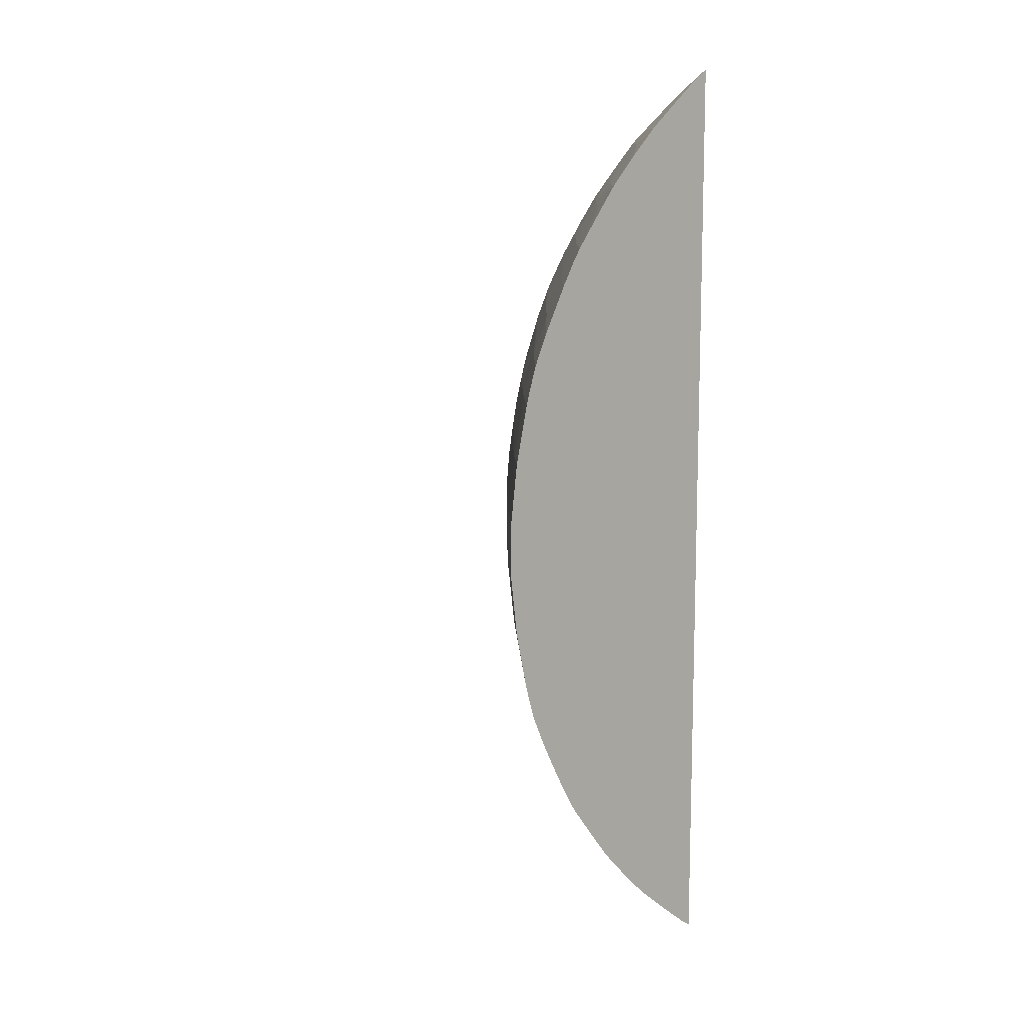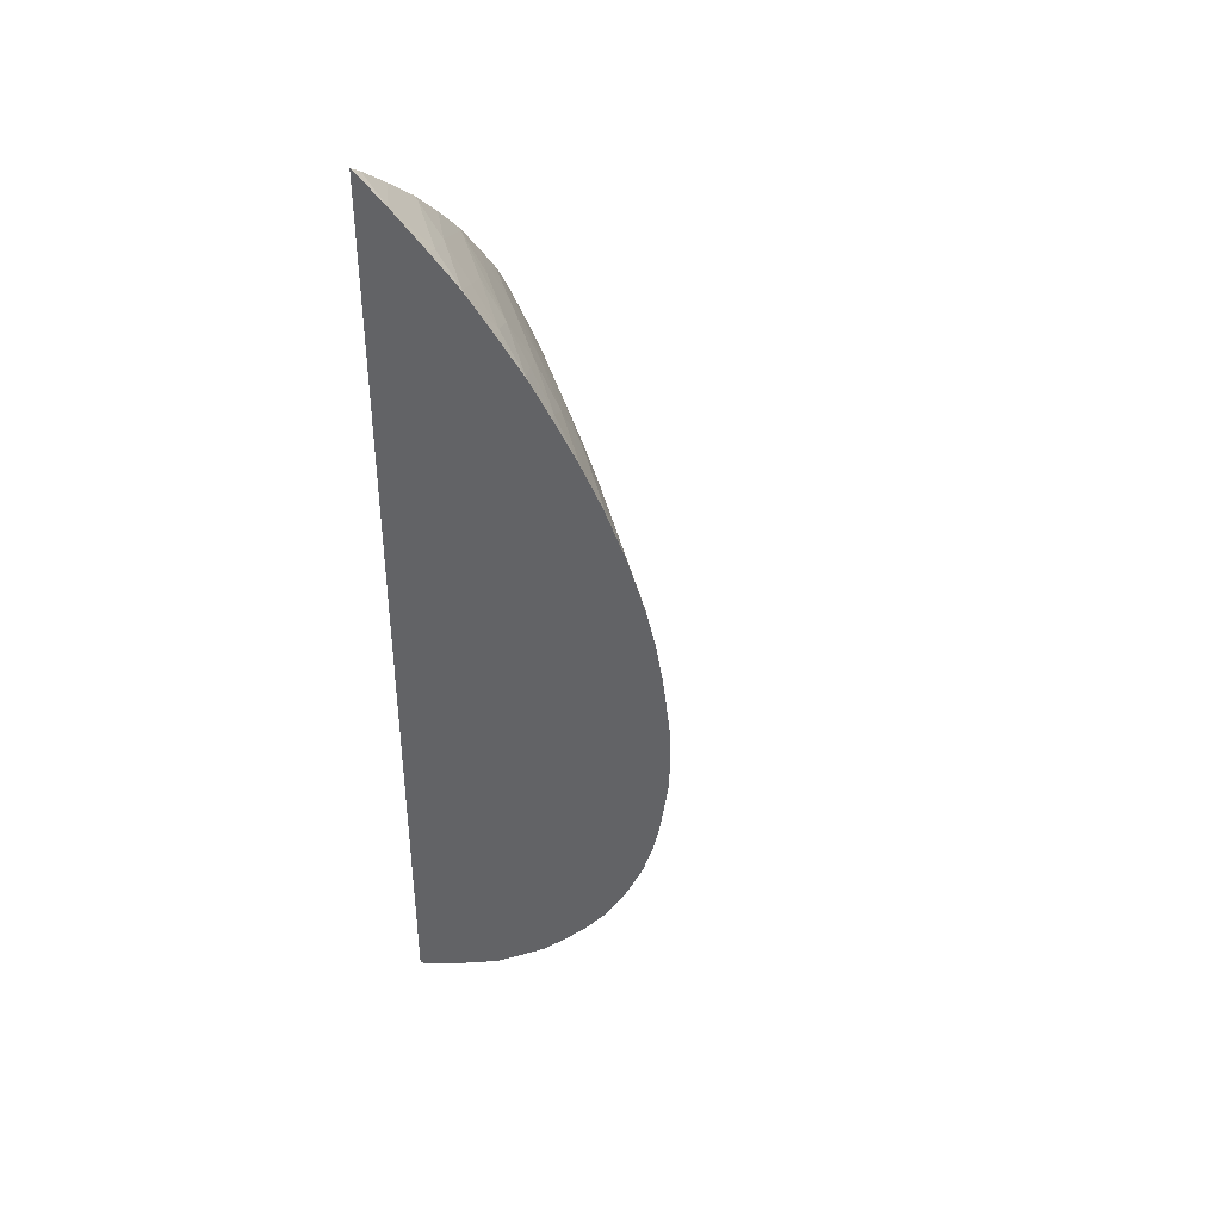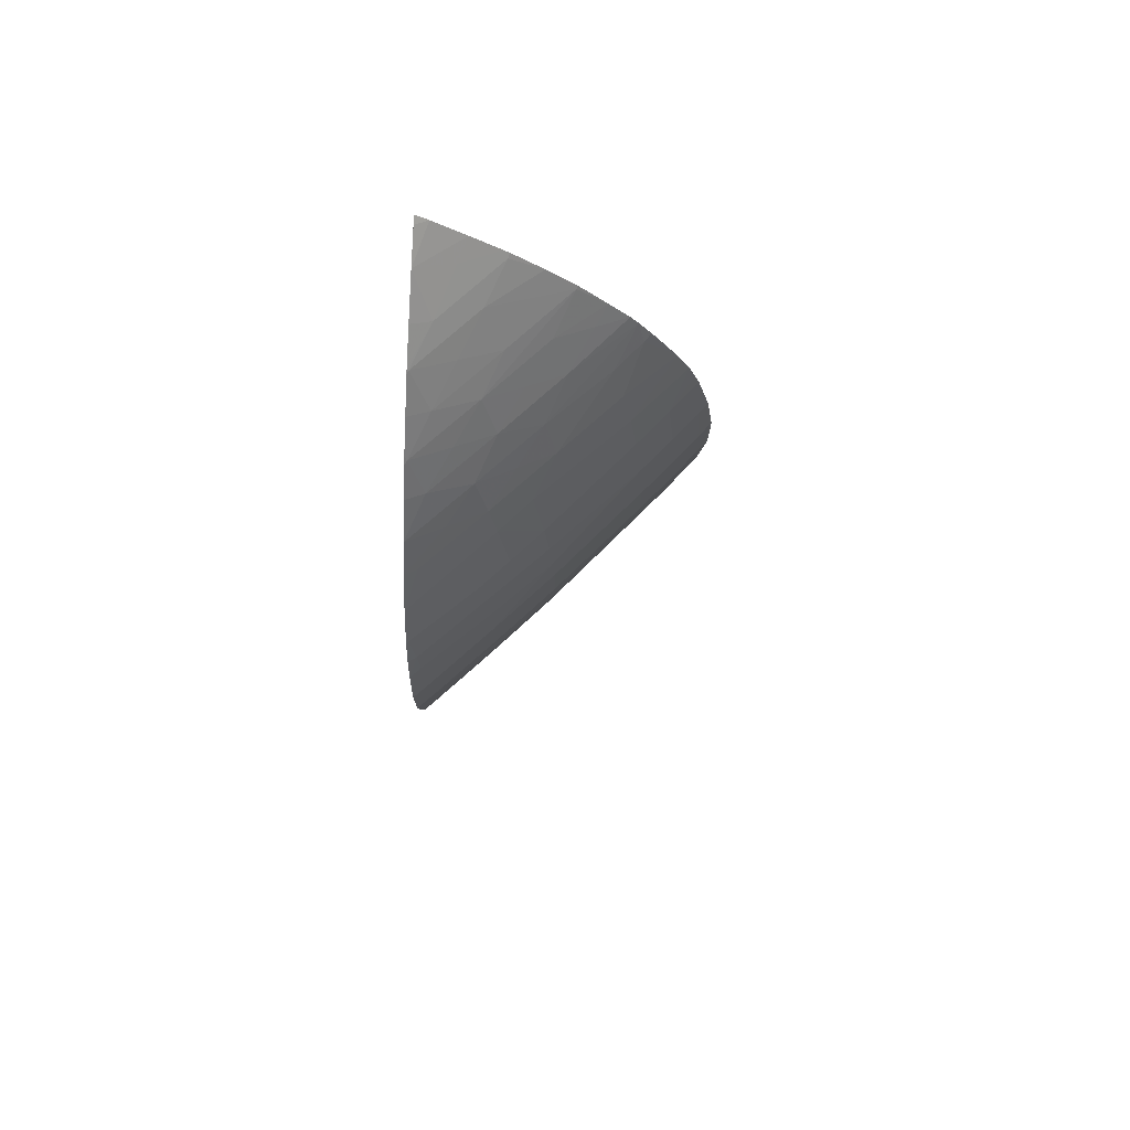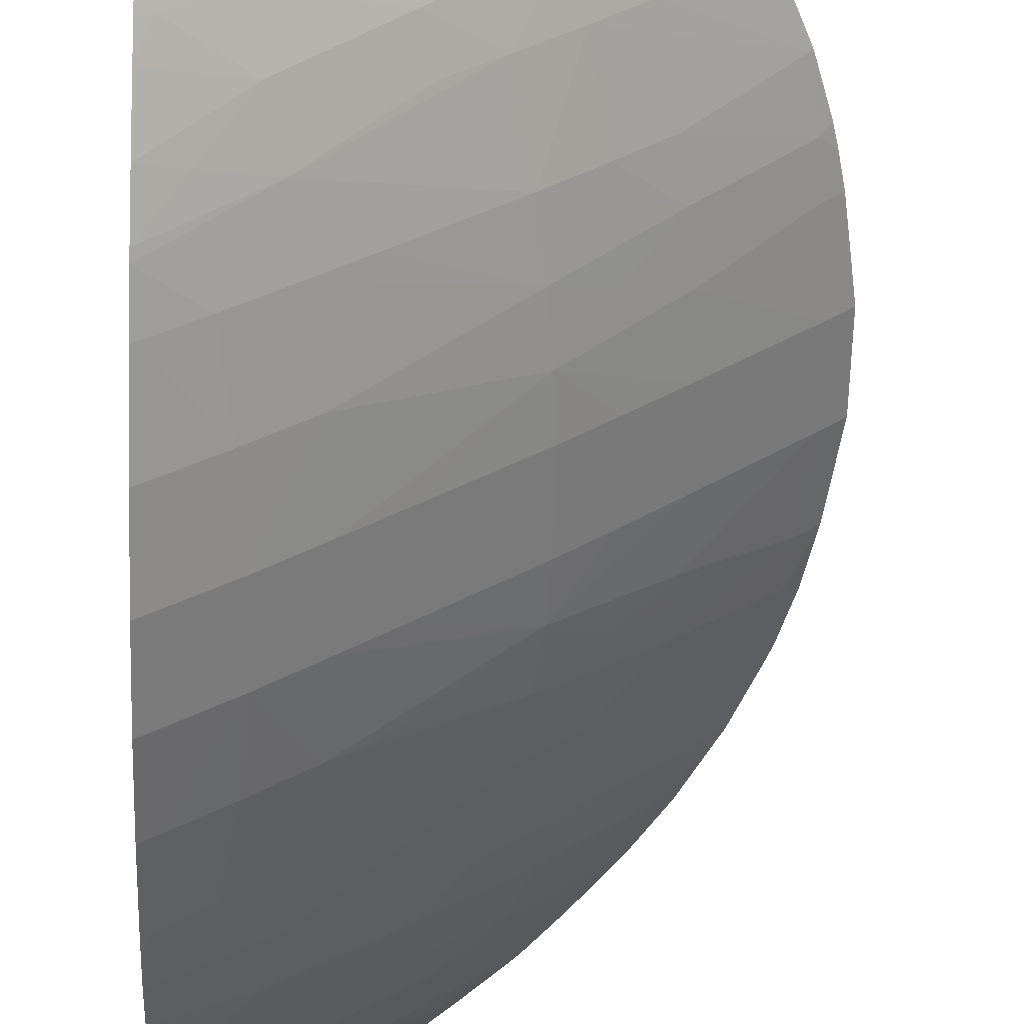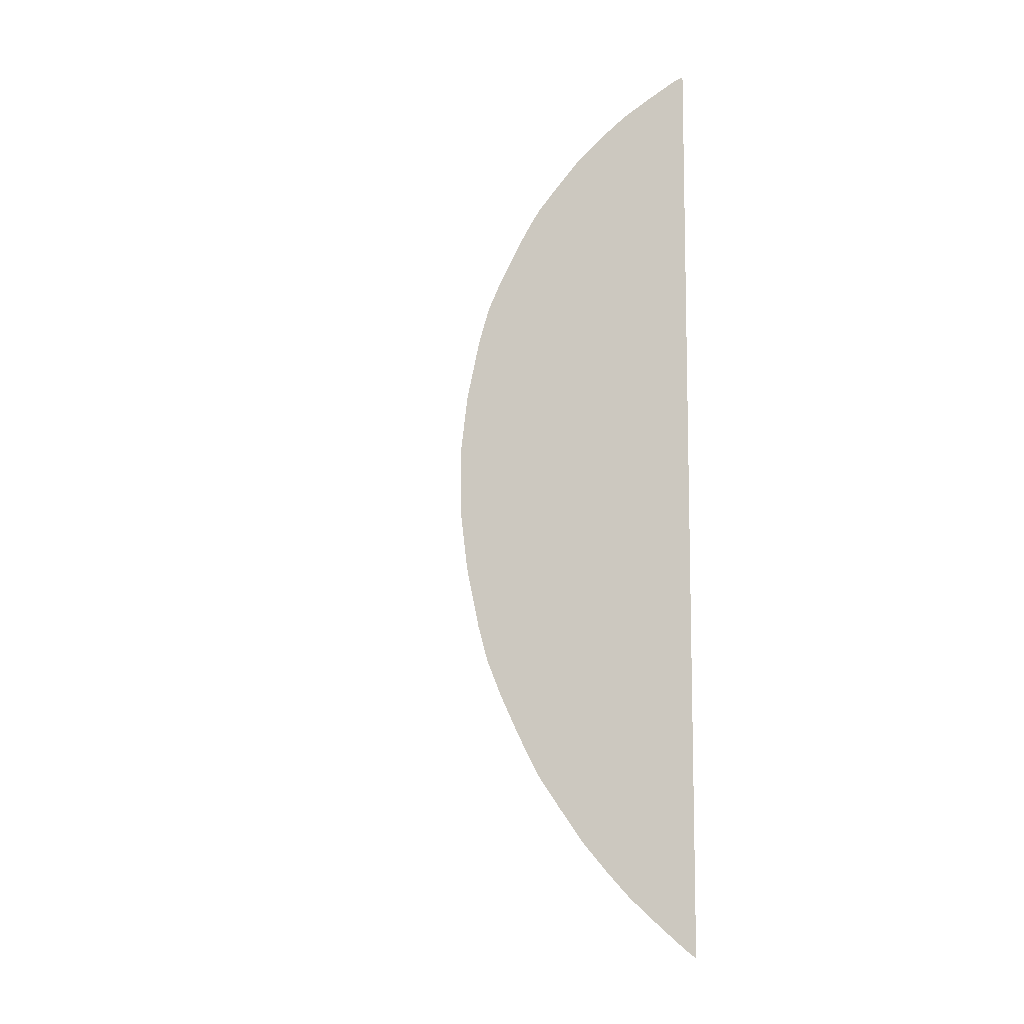
<metadata>
{"format":"obj","ext":"obj","renderer":"f3d","projection":"perspective","resolution":1024,"background":"white","views":[{"elev":11.1,"azim":49.0,"up":"+Z"},{"elev":40.9,"azim":-145.7,"up":"+Z"},{"elev":75.6,"azim":-84.8,"up":"+Z"},{"elev":-57.8,"azim":178.4,"up":"+Y"},{"elev":-9.0,"azim":63.4,"up":"+Z"}]}
</metadata>
<code>
v -0.6609 0.6175 0.1425
v -0.663 0.6175 0.1413
v -0.6609 0.6139 0.1402
v -0.6609 0.6175 -0.1426
v -0.6719 0.6175 0.1356
v -0.6609 0.6048 0.1329
v -0.6609 0.614 -0.1402
v -0.663 0.6175 -0.1414
v -0.683 0.6175 0.1276
v -0.6806 0.6119 0.1248
v -0.6674 0.6071 0.1302
v -0.6609 0.5965 0.1259
v -0.6691 0.6175 -0.1375
v -0.6609 0.6048 -0.1328
v -0.6917 0.6175 0.121
v -0.6922 0.617 0.1202
v -0.6738 0.6003 0.1194
v -0.6622 0.5954 0.1241
v -0.6609 0.5949 0.1246
v -0.6719 0.6175 -0.1356
v -0.6674 0.6071 -0.1302
v -0.6609 0.5949 -0.1246
v -0.6932 0.6175 0.1198
v -0.7014 0.6175 0.1118
v -0.6982 0.6115 0.1087
v -0.6862 0.6059 0.114
v -0.6802 0.5949 0.1078
v -0.6678 0.5893 0.1132
v -0.6609 0.5863 0.1161
v -0.683 0.6175 -0.1276
v -0.6806 0.6119 -0.1248
v -0.6622 0.5954 -0.1241
v -0.6609 0.5932 -0.123
v -0.7092 0.6175 0.1039
v -0.7098 0.6168 0.1026
v -0.6918 0.5999 0.102
v -0.6618 0.5784 0.1069
v -0.6609 0.5791 0.1084
v -0.6924 0.6175 -0.1205
v -0.6922 0.617 -0.1203
v -0.6738 0.6003 -0.1194
v -0.6609 0.5863 -0.1161
v -0.711 0.6175 0.102
v -0.7177 0.6175 0.09389
v -0.7146 0.6123 0.09102
v -0.7033 0.6061 0.09649
v -0.6733 0.5833 0.1008
v -0.6967 0.5956 0.09035
v -0.6851 0.5894 0.09557
v -0.6609 0.57 0.09683
v -0.6609 0.578 0.1072
v -0.6932 0.6175 -0.1198
v -0.6862 0.6059 -0.114
v -0.6982 0.6115 -0.1087
v -0.7014 0.6175 -0.1118
v -0.6618 0.5784 -0.1069
v -0.6802 0.5949 -0.1078
v -0.6609 0.578 -0.1072
v -0.726 0.6175 0.08298
v -0.7083 0.6007 0.08259
v -0.6784 0.579 0.08918
v -0.6667 0.5729 0.09437
v -0.69 0.584 0.08125
v -0.6609 0.5641 0.08887
v -0.6918 0.5999 -0.102
v -0.7098 0.6168 -0.1026
v -0.7102 0.6175 -0.103
v -0.6609 0.5771 -0.106
v -0.6609 0.57 -0.09682
v -0.6733 0.5833 -0.1008
v -0.7322 0.6175 0.07349
v -0.7192 0.6075 0.07709
v -0.7122 0.5972 0.07101
v -0.7012 0.5906 0.07612
v -0.6609 0.5618 0.08519
v -0.694 0.5805 0.06967
v -0.6721 0.567 0.07829
v -0.7033 0.6061 -0.09648
v -0.6784 0.579 -0.0892
v -0.6967 0.5956 -0.09034
v -0.7146 0.6123 -0.09104
v -0.711 0.6175 -0.1021
v -0.6609 0.5641 -0.08886
v -0.6666 0.5729 -0.09436
v -0.73 0.6142 0.07157
v -0.7391 0.6175 0.06088
v -0.7235 0.6029 0.06088
v -0.7148 0.5948 0.06088
v -0.705 0.5861 0.06088
v -0.6634 0.5598 0.07829
v -0.6609 0.558 0.07849
v -0.6756 0.564 0.06774
v -0.6963 0.5786 0.06088
v -0.6609 0.5629 -0.08716
v -0.69 0.584 -0.08124
v -0.7083 0.6007 -0.08258
v -0.7177 0.6175 -0.09389
v -0.7255 0.6175 -0.08364
v -0.7439 0.6175 0.04941
v -0.7445 0.617 0.04687
v -0.727 0.5996 0.04349
v -0.7184 0.5916 0.04349
v -0.7087 0.5829 0.04349
v -0.6786 0.5614 0.05613
v -0.6609 0.5503 0.0635
v -0.6678 0.5545 0.06068
v -0.6609 0.5618 -0.08518
v -0.6721 0.567 -0.07828
v -0.6846 0.5766 -0.07658
v -0.694 0.5805 -0.06966
v -0.7012 0.5906 -0.07614
v -0.7122 0.5972 -0.071
v -0.7192 0.6075 -0.07708
v -0.726 0.6175 -0.08297
v -0.7451 0.6175 0.04647
v -0.7481 0.6175 0.03665
v -0.7463 0.6153 0.03525
v -0.7285 0.5982 0.03364
v -0.7106 0.5813 0.03101
v -0.7 0.5754 0.04349
v -0.6898 0.5667 0.04349
v -0.6811 0.5593 0.04349
v -0.6706 0.5506 0.04349
v -0.6609 0.5463 0.05451
v -0.6609 0.558 -0.07848
v -0.6634 0.5598 -0.07828
v -0.6756 0.564 -0.06773
v -0.6963 0.5786 -0.0609
v -0.705 0.5861 -0.0609
v -0.7148 0.5948 -0.0609
v -0.7235 0.6029 -0.0609
v -0.739 0.6175 -0.0609
v -0.7368 0.6175 -0.06531
v -0.73 0.6142 -0.07156
v -0.7322 0.6175 -0.07348
v -0.7296 0.6175 -0.07742
v -0.7504 0.6175 0.02607
v -0.7472 0.6144 0.02607
v -0.7363 0.6043 0.02713
v -0.7297 0.5971 0.02203
v -0.7201 0.5892 0.02652
v -0.7118 0.5802 0.0194
v -0.7039 0.5746 0.02557
v -0.6922 0.5647 0.02607
v -0.6835 0.5573 0.02607
v -0.6731 0.5486 0.02607
v -0.6619 0.5437 0.04349
v -0.6609 0.5444 0.04846
v -0.6609 0.5553 -0.07346
v -0.6609 0.5503 -0.06349
v -0.6678 0.5545 -0.06067
v -0.6786 0.5614 -0.05615
v -0.7087 0.5829 -0.04348
v -0.7183 0.5916 -0.04348
v -0.727 0.5996 -0.04348
v -0.7445 0.617 -0.04686
v -0.7448 0.6175 -0.04747
v -0.753 0.6175 0.008684
v -0.7485 0.6132 0.008684
v -0.7306 0.5963 0.008684
v -0.7211 0.5876 0.008684
v -0.7124 0.5797 0.008684
v -0.7027 0.5714 0.008684
v -0.6935 0.5636 0.008684
v -0.6848 0.5562 0.008684
v -0.6745 0.5475 0.008684
v -0.6643 0.5418 0.02607
v -0.6609 0.543 0.04349
v -0.6609 0.5464 -0.0545
v -0.6609 0.5457 -0.05269
v -0.6706 0.5506 -0.04348
v -0.6811 0.5593 -0.04348
v -0.6898 0.5667 -0.04348
v -0.7 0.5754 -0.04348
v -0.7106 0.5813 -0.031
v -0.7285 0.5982 -0.03363
v -0.7463 0.6153 -0.03525
v -0.7382 0.6096 -0.04203
v -0.7481 0.6175 -0.03664
v -0.7451 0.6175 -0.04647
v -0.753 0.6175 -0.008676
v -0.7485 0.6132 -0.008676
v -0.7306 0.5963 -0.008676
v -0.7211 0.5876 -0.008676
v -0.7124 0.5797 -0.008676
v -0.7027 0.5714 -0.008676
v -0.6935 0.5636 -0.008676
v -0.6848 0.5562 -0.008676
v -0.6658 0.5407 0.008684
v -0.6745 0.5475 -0.008676
v -0.6609 0.5369 0.008684
v -0.6609 0.5391 0.02607
v -0.6609 0.5444 -0.04845
v -0.6619 0.5437 -0.04348
v -0.6731 0.5486 -0.02609
v -0.6835 0.5573 -0.02609
v -0.6922 0.5647 -0.02609
v -0.7039 0.5746 -0.02556
v -0.7118 0.5802 -0.01942
v -0.7201 0.5892 -0.02651
v -0.7297 0.5971 -0.02202
v -0.7363 0.6043 -0.02712
v -0.7472 0.6144 -0.02609
v -0.7504 0.6175 -0.02609
v -0.7491 0.6175 -0.03257
v -0.7515 0.6175 -0.01861
v -0.6658 0.5407 -0.008676
v -0.6643 0.5418 -0.02609
v -0.6609 0.5369 -0.008676
v -0.6609 0.543 -0.04351
v -0.6609 0.5426 -0.04164
v -0.6609 0.5391 -0.02609
v -0.6609 0.5384 -0.02004
f 1 2 3
f 1 3 6
f 1 6 12
f 1 12 19
f 1 19 29
f 1 29 38
f 1 38 51
f 1 51 50
f 1 50 64
f 1 64 75
f 1 75 91
f 1 91 105
f 1 105 124
f 1 124 148
f 1 148 168
f 1 168 192
f 1 192 191
f 1 191 209
f 1 209 213
f 1 213 212
f 1 212 211
f 1 211 210
f 1 210 193
f 1 193 170
f 1 170 169
f 1 169 150
f 1 150 149
f 1 149 125
f 1 125 107
f 1 107 94
f 1 94 83
f 1 83 69
f 1 69 68
f 1 68 58
f 1 58 42
f 1 42 33
f 1 33 22
f 1 22 14
f 1 14 7
f 1 7 4
f 1 4 8
f 1 8 13
f 1 13 20
f 1 20 30
f 1 30 39
f 1 39 52
f 1 52 55
f 1 55 67
f 1 67 82
f 1 82 97
f 1 97 98
f 1 98 114
f 1 114 136
f 1 136 135
f 1 135 133
f 1 133 132
f 1 132 157
f 1 157 180
f 1 180 179
f 1 179 205
f 1 205 204
f 1 204 206
f 1 206 181
f 1 181 158
f 1 158 137
f 1 137 116
f 1 116 115
f 1 115 99
f 1 99 86
f 1 86 71
f 1 71 59
f 1 59 44
f 1 44 43
f 1 43 34
f 1 34 24
f 1 24 23
f 1 23 15
f 1 15 9
f 1 9 5
f 1 5 2
f 2 5 3
f 3 5 6
f 4 7 8
f 5 9 10
f 5 10 11
f 5 11 6
f 6 11 12
f 7 13 8
f 7 14 13
f 9 15 10
f 10 15 16
f 10 16 17
f 10 17 18
f 10 18 12
f 10 12 11
f 12 18 19
f 13 14 20
f 14 21 20
f 14 22 21
f 15 23 16
f 16 23 24
f 16 24 25
f 16 25 26
f 16 26 17
f 17 26 27
f 17 27 28
f 17 28 29
f 17 29 18
f 18 29 19
f 20 21 31
f 20 31 30
f 21 22 32
f 21 32 31
f 22 33 32
f 24 34 35
f 24 35 25
f 25 27 26
f 25 35 36
f 25 36 27
f 27 36 37
f 27 37 28
f 28 37 29
f 29 37 38
f 30 31 40
f 30 40 39
f 31 32 40
f 32 33 41
f 32 41 40
f 33 42 41
f 34 43 35
f 35 43 44
f 35 44 45
f 35 45 46
f 35 46 36
f 36 47 37
f 36 46 48
f 36 48 49
f 36 49 47
f 37 47 50
f 37 50 51
f 37 51 38
f 39 40 52
f 40 41 53
f 40 53 54
f 40 54 55
f 40 55 52
f 41 42 56
f 41 56 57
f 41 57 53
f 42 58 56
f 44 59 45
f 45 48 46
f 45 59 60
f 45 60 48
f 47 49 61
f 47 61 62
f 47 62 50
f 48 61 49
f 48 60 63
f 48 63 61
f 50 62 64
f 53 57 54
f 54 57 65
f 54 65 66
f 54 66 67
f 54 67 55
f 56 58 68
f 56 68 69
f 56 69 70
f 56 70 65
f 56 65 57
f 59 71 72
f 59 72 60
f 60 72 73
f 60 73 74
f 60 74 63
f 61 63 75
f 61 75 64
f 61 64 62
f 63 74 76
f 63 76 77
f 63 77 75
f 65 78 66
f 65 70 79
f 65 79 80
f 65 80 78
f 66 78 81
f 66 81 82
f 66 82 67
f 69 83 84
f 69 84 70
f 70 84 79
f 71 85 72
f 71 86 85
f 72 85 73
f 73 76 74
f 73 85 86
f 73 86 87
f 73 87 88
f 73 88 89
f 73 89 76
f 75 77 90
f 75 90 91
f 76 92 77
f 76 89 93
f 76 93 92
f 77 92 90
f 78 80 81
f 79 84 83
f 79 83 94
f 79 94 95
f 79 95 80
f 80 95 96
f 80 96 81
f 81 97 82
f 81 96 98
f 81 98 97
f 86 99 100
f 86 100 87
f 87 100 88
f 88 100 101
f 88 101 102
f 88 102 103
f 88 103 89
f 89 103 104
f 89 104 93
f 90 92 105
f 90 105 91
f 92 93 104
f 92 104 106
f 92 106 105
f 94 107 108
f 94 108 95
f 95 108 109
f 95 109 110
f 95 110 111
f 95 111 96
f 96 111 112
f 96 112 113
f 96 113 114
f 96 114 98
f 99 115 100
f 100 115 116
f 100 116 117
f 100 117 101
f 101 117 118
f 101 118 102
f 102 118 119
f 102 119 103
f 103 120 104
f 103 119 120
f 104 120 121
f 104 121 122
f 104 122 123
f 104 123 124
f 104 124 106
f 105 106 124
f 107 125 126
f 107 126 108
f 108 126 127
f 108 127 110
f 108 110 109
f 110 112 111
f 110 127 128
f 110 128 129
f 110 129 112
f 112 129 130
f 112 130 131
f 112 131 132
f 112 132 133
f 112 133 134
f 112 134 113
f 113 134 135
f 113 135 136
f 113 136 114
f 116 137 117
f 117 137 138
f 117 138 118
f 118 138 139
f 118 139 140
f 118 140 141
f 118 141 119
f 119 141 142
f 119 142 143
f 119 143 144
f 119 144 145
f 119 145 122
f 119 122 121
f 119 121 120
f 122 145 146
f 122 146 123
f 123 147 148
f 123 148 124
f 123 146 147
f 125 149 126
f 126 149 127
f 127 150 151
f 127 151 152
f 127 152 128
f 127 149 150
f 128 152 129
f 129 152 153
f 129 153 130
f 130 153 154
f 130 154 155
f 130 155 156
f 130 156 131
f 131 156 132
f 132 156 157
f 133 135 134
f 137 158 138
f 138 158 159
f 138 159 140
f 138 140 139
f 140 142 141
f 140 159 160
f 140 160 142
f 142 145 144
f 142 144 143
f 142 160 161
f 142 161 162
f 142 162 163
f 142 163 164
f 142 164 165
f 142 165 166
f 142 166 145
f 145 166 146
f 146 166 167
f 146 167 147
f 147 168 148
f 147 167 168
f 150 169 151
f 151 169 152
f 152 169 170
f 152 170 171
f 152 171 172
f 152 172 173
f 152 173 174
f 152 174 153
f 153 174 175
f 153 175 176
f 153 176 154
f 154 176 155
f 155 176 177
f 155 177 178
f 155 178 156
f 156 178 177
f 156 177 179
f 156 179 180
f 156 180 157
f 158 181 182
f 158 182 159
f 159 182 183
f 159 183 160
f 160 183 184
f 160 184 161
f 161 184 185
f 161 185 162
f 162 185 186
f 162 186 163
f 163 186 187
f 163 187 164
f 164 187 188
f 164 188 165
f 165 188 190
f 165 190 166
f 166 189 167
f 166 190 207
f 166 207 189
f 167 189 191
f 167 191 192
f 167 192 168
f 170 193 171
f 171 193 194
f 171 194 195
f 171 195 172
f 172 195 196
f 172 196 175
f 172 175 173
f 173 175 174
f 175 196 197
f 175 197 198
f 175 198 199
f 175 199 200
f 175 200 176
f 176 200 201
f 176 201 202
f 176 202 203
f 176 203 177
f 177 203 204
f 177 204 205
f 177 205 179
f 181 206 182
f 182 206 203
f 182 203 201
f 182 201 183
f 183 201 199
f 183 199 184
f 184 199 185
f 185 199 186
f 186 199 187
f 187 199 188
f 188 199 190
f 189 207 191
f 190 199 196
f 190 196 195
f 190 195 208
f 190 208 207
f 191 207 209
f 193 210 194
f 194 211 208
f 194 208 195
f 194 210 211
f 196 199 197
f 197 199 198
f 199 201 200
f 201 203 202
f 203 206 204
f 207 208 212
f 207 212 213
f 207 213 209
f 208 211 212

</code>
